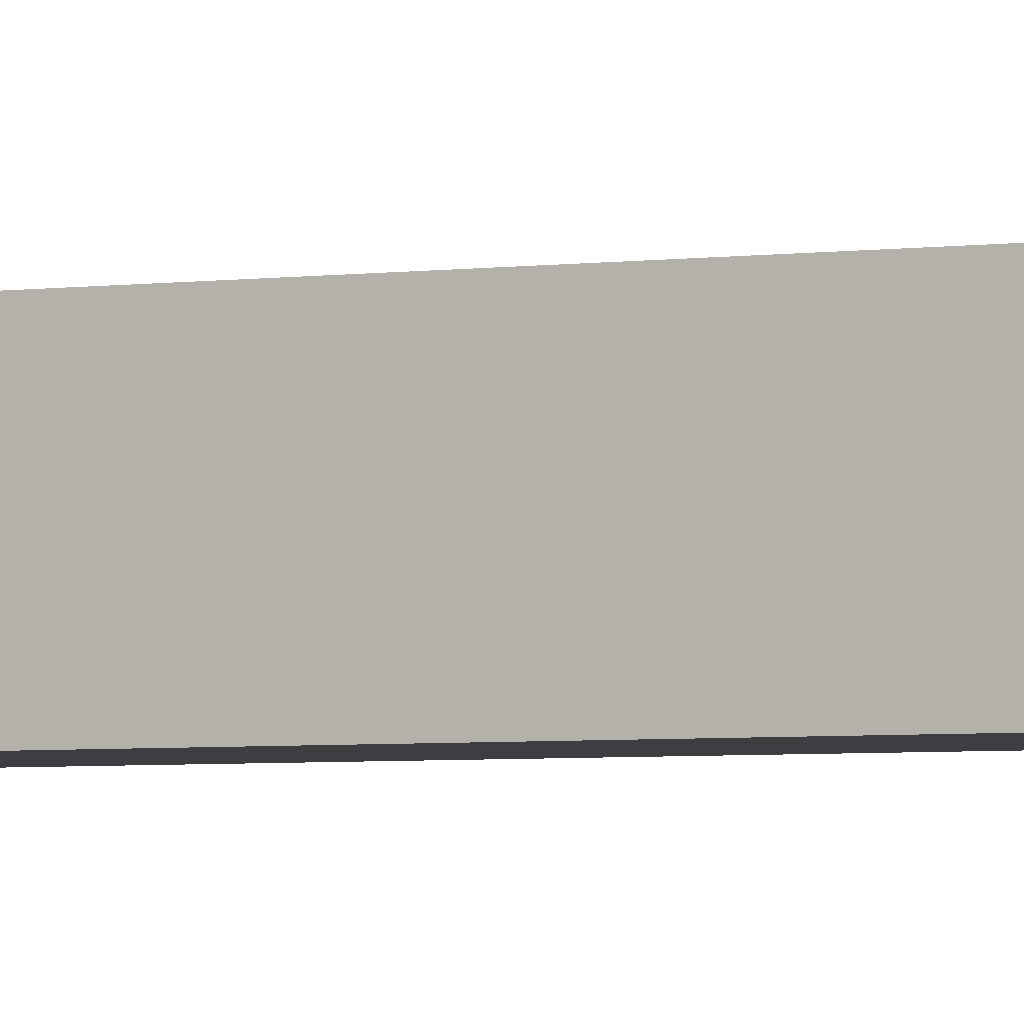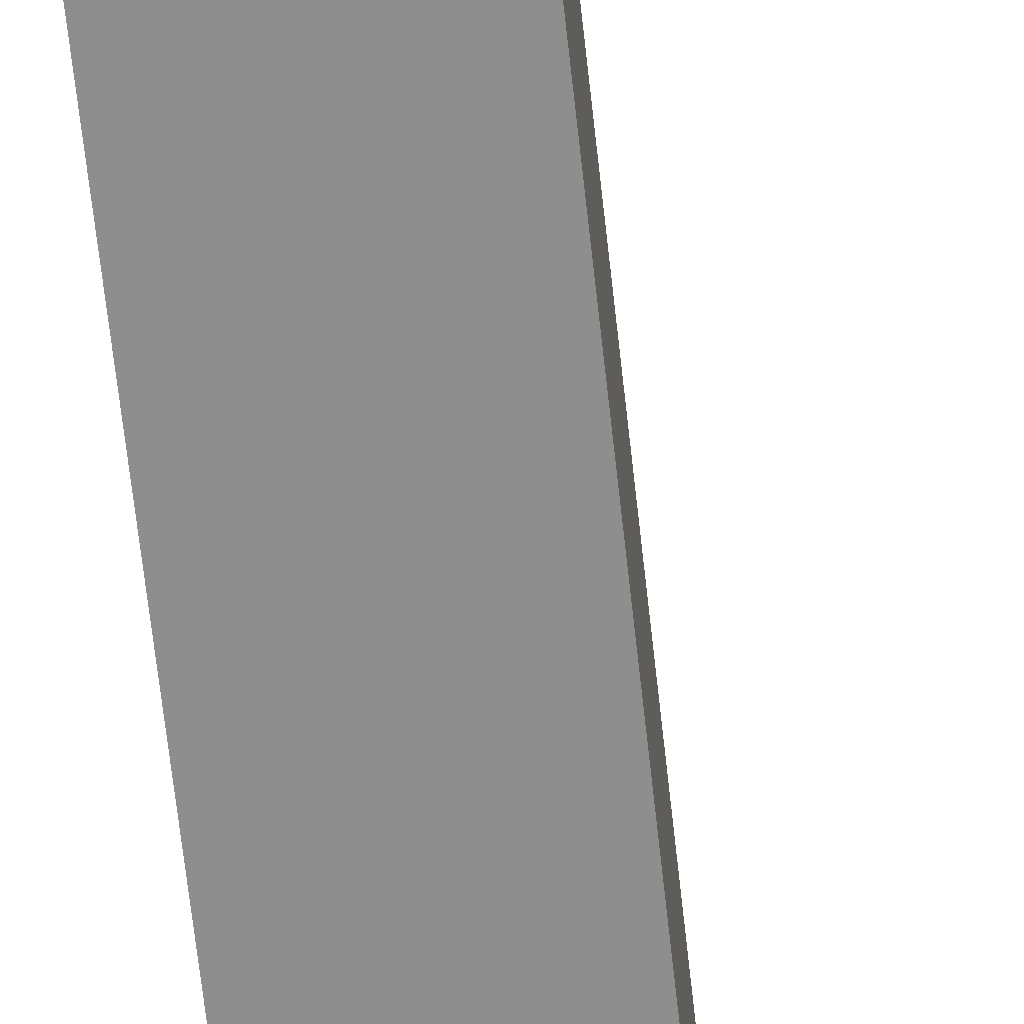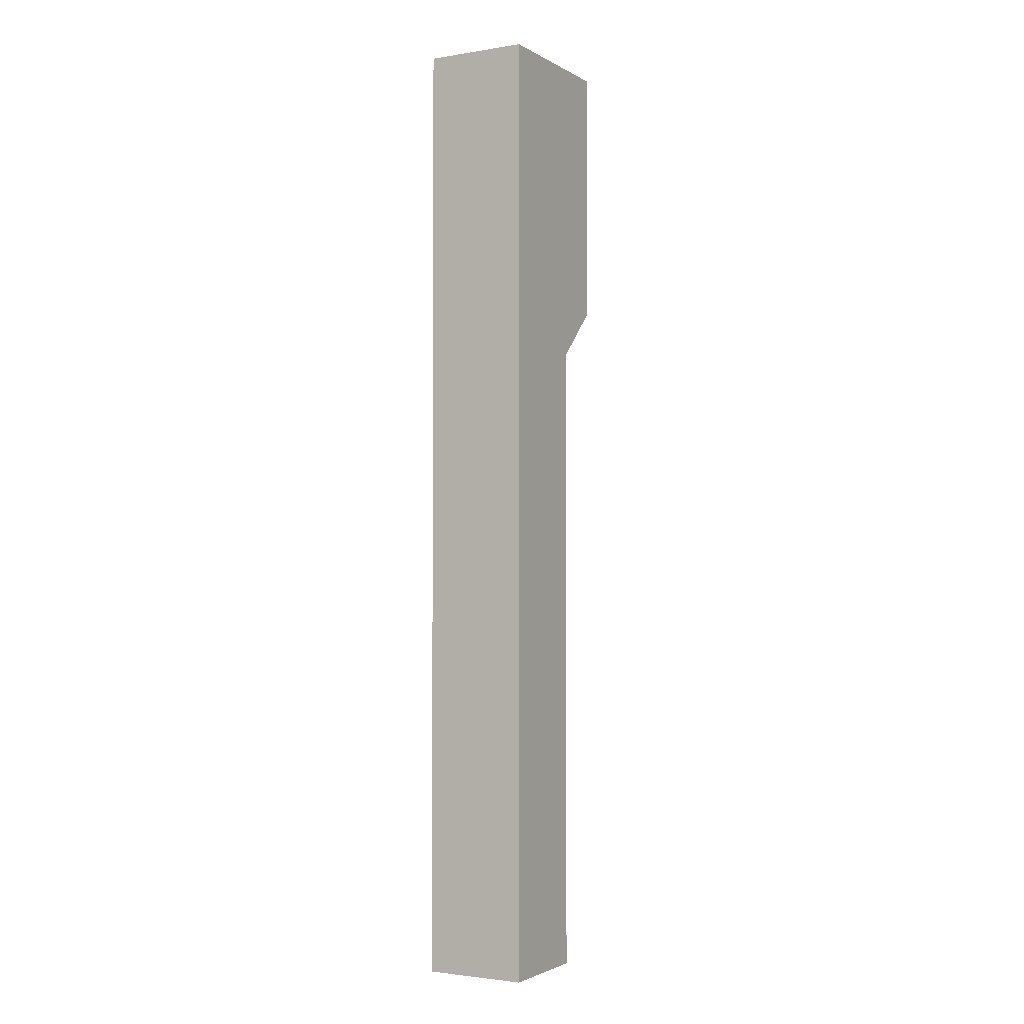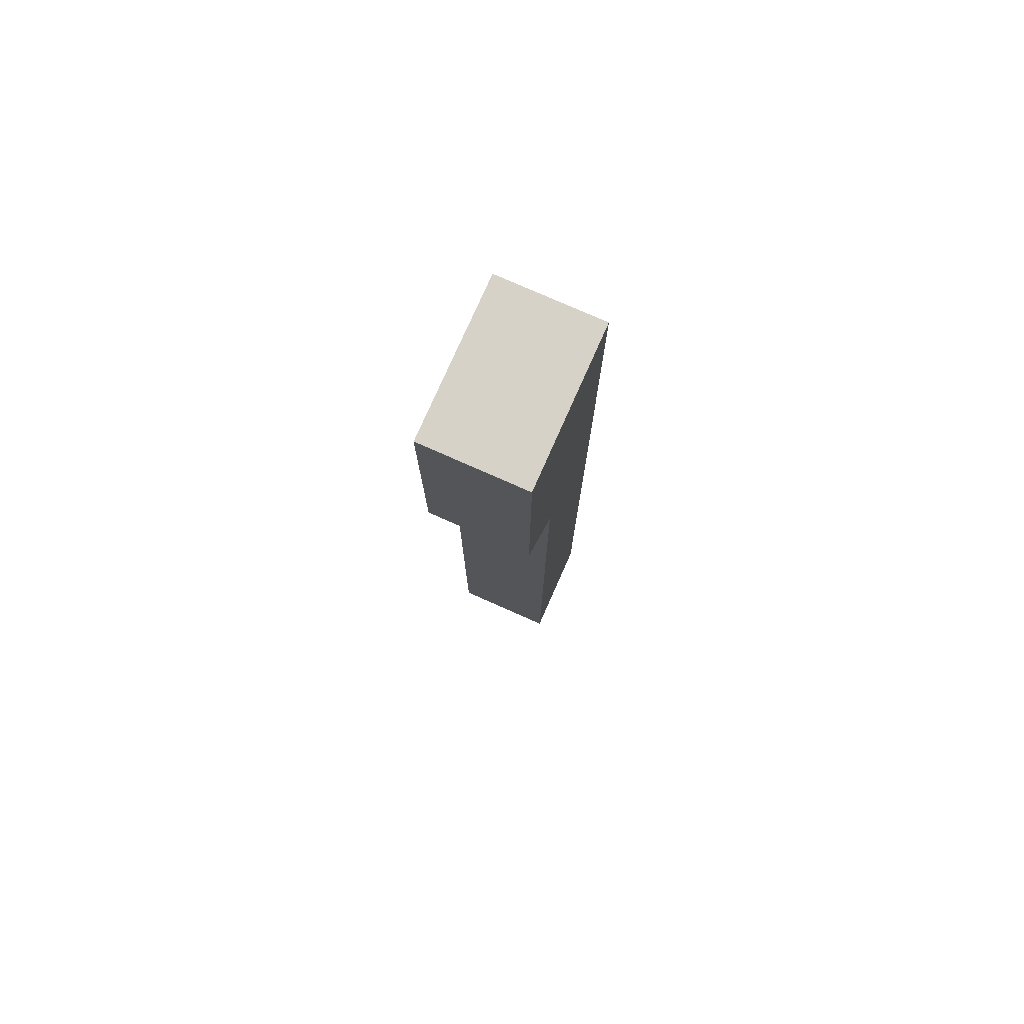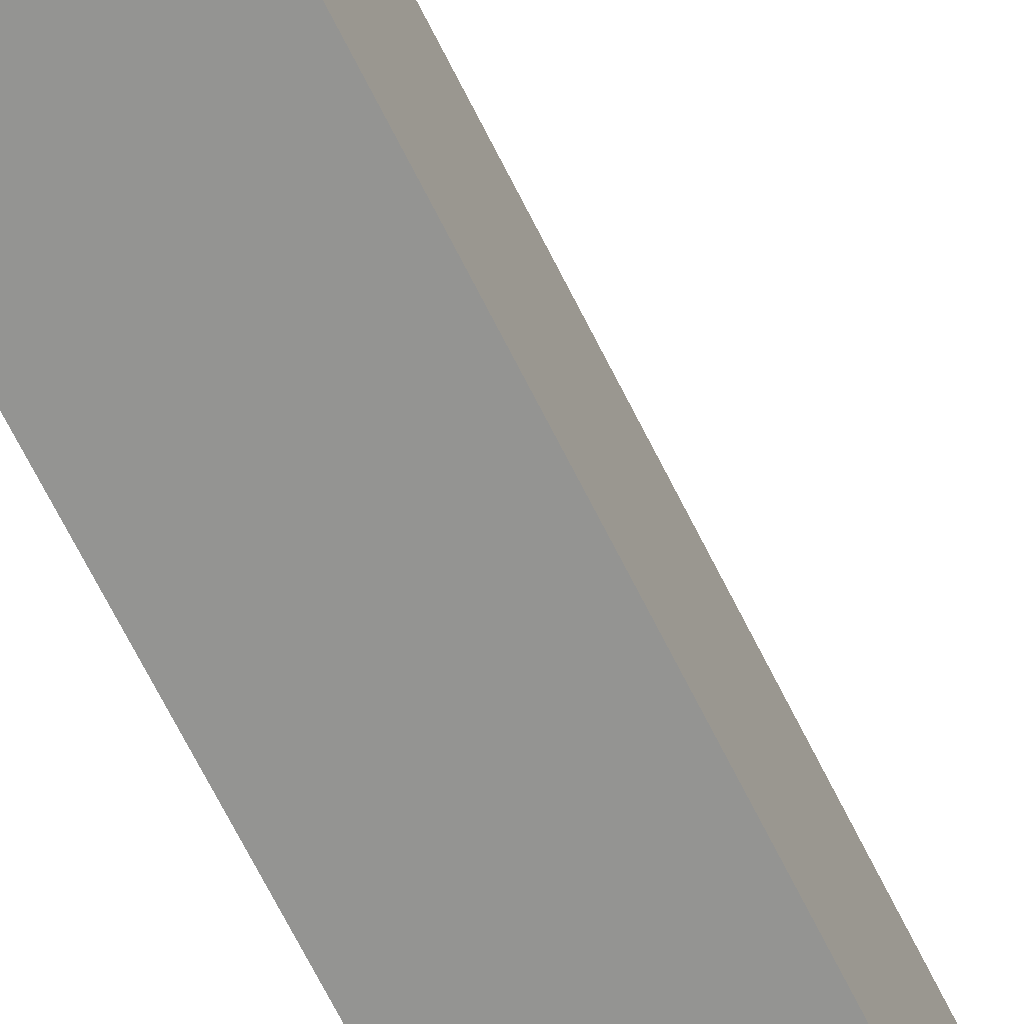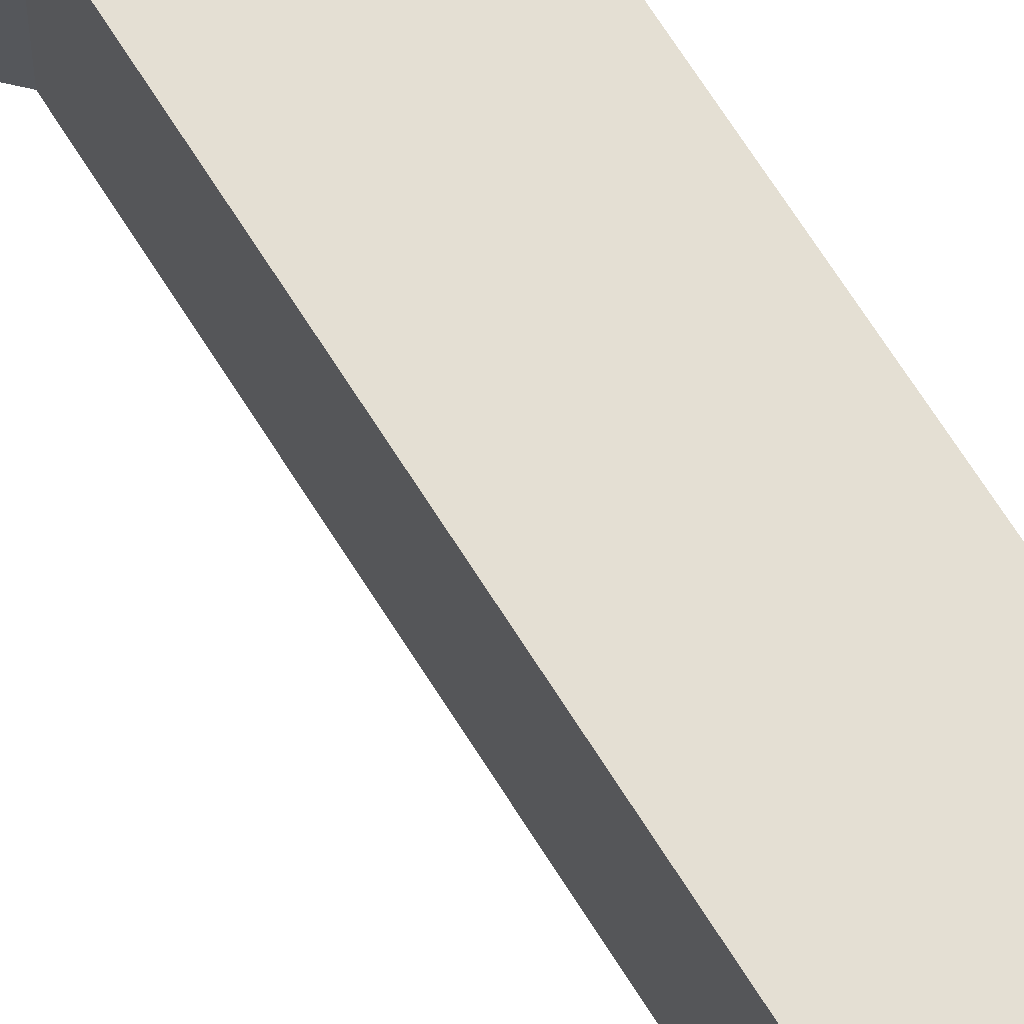
<metadata>
{"format":"obj","ext":"obj","renderer":"f3d","projection":"perspective","resolution":1024,"background":"white","views":[{"elev":-3.5,"azim":-62.5,"up":"+Z"},{"elev":-65.0,"azim":-173.8,"up":"+Z"},{"elev":-2.3,"azim":119.3,"up":"+Y"},{"elev":77.3,"azim":-66.1,"up":"+Y"},{"elev":-66.9,"azim":-153.7,"up":"+Z"},{"elev":66.6,"azim":-31.8,"up":"+Z"}]}
</metadata>
<code>
v -0.6 6 -0.2
v 3.331e-16 6 -0.2
v 1.11e-16 2.3 -0.2
v -0.4 2.3 -0.2
v -0.4 4.8 -0.2
v -0.6 5 -0.2
v 3.331e-16 6 -0.2
v 3.331e-16 6 0.2
v 1.11e-16 2.3 0.2
v 1.11e-16 2.3 -0.2
v 1.11e-16 2.3 -0.2
v 1.11e-16 2.3 0.2
v -0.4 2.3 0.2
v -0.4 2.3 -0.2
v -0.4 2.3 -0.2
v -0.4 2.3 0.2
v -0.4 4.8 0.2
v -0.4 4.8 -0.2
v -0.4 4.8 -0.2
v -0.4 4.8 0.2
v -0.6 5 0.2
v -0.6 5 -0.2
v -0.6 5 -0.2
v -0.6 5 0.2
v -0.6 6 0.2
v -0.6 6 -0.2
v -0.6 6 -0.2
v -0.6 6 0.2
v 3.331e-16 6 0.2
v 3.331e-16 6 -0.2
v 3.331e-16 6 0.2
v -0.6 6 0.2
v -0.6 5 0.2
v -0.4 4.8 0.2
v -0.4 2.3 0.2
v 1.11e-16 2.3 0.2
g 2cdfbae6-e363-11ea-b4bb-54bf646e7e1f
f 6 1 5
f 5 1 2
f 5 2 3
f 3 4 5
g 2ce0a50a-e363-11ea-ac2a-54bf646e7e1f
f 8 9 7
f 7 9 10
g 2ce16882-e363-11ea-8391-54bf646e7e1f
f 12 13 11
f 11 13 14
g 2ce22bc0-e363-11ea-8b79-54bf646e7e1f
f 16 17 15
f 15 17 18
g 2ce3162e-e363-11ea-bb44-54bf646e7e1f
f 20 21 19
f 19 21 22
g 2ce3d992-e363-11ea-903d-54bf646e7e1f
f 24 25 23
f 23 25 26
g 2ce49cd8-e363-11ea-a8c6-54bf646e7e1f
f 28 29 27
f 27 29 30
g 2ce58734-e363-11ea-a9bf-54bf646e7e1f
f 36 31 34
f 34 31 32
f 34 32 33
f 34 35 36

</code>
